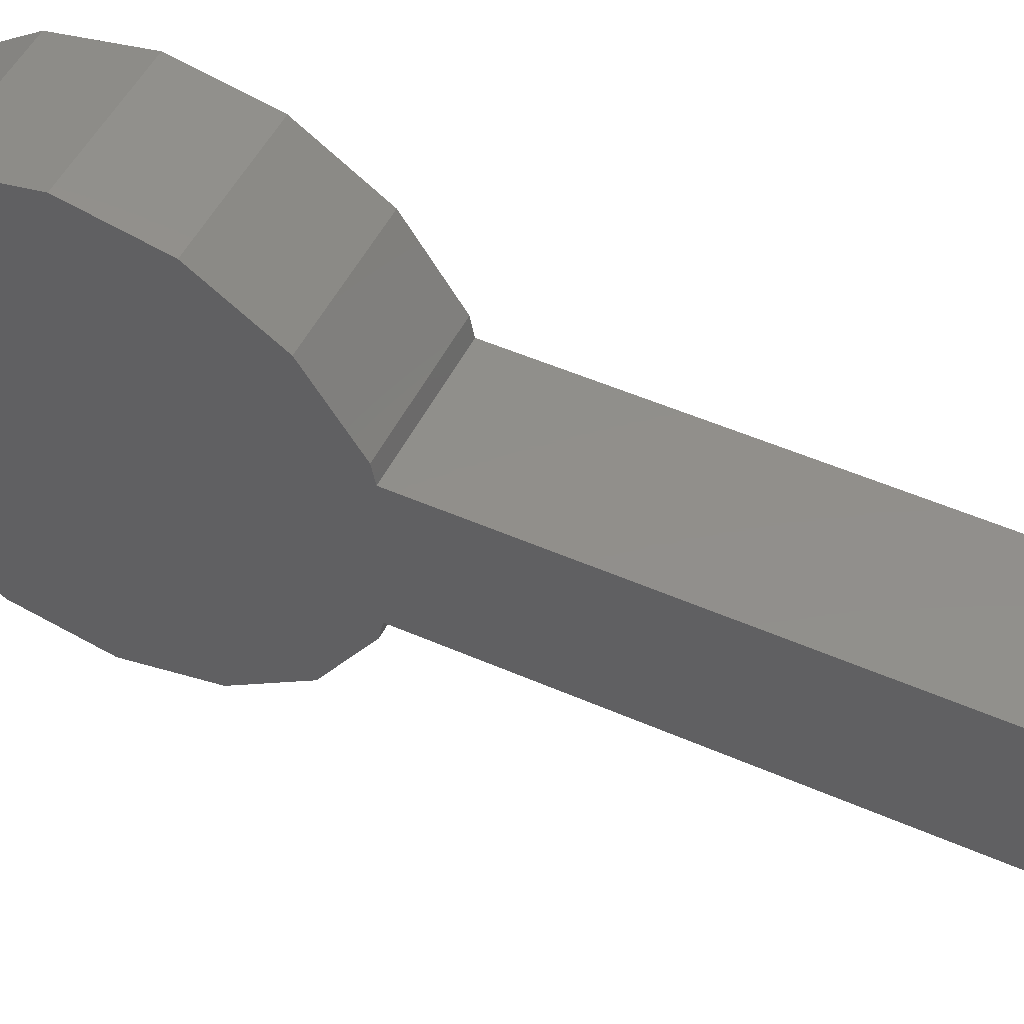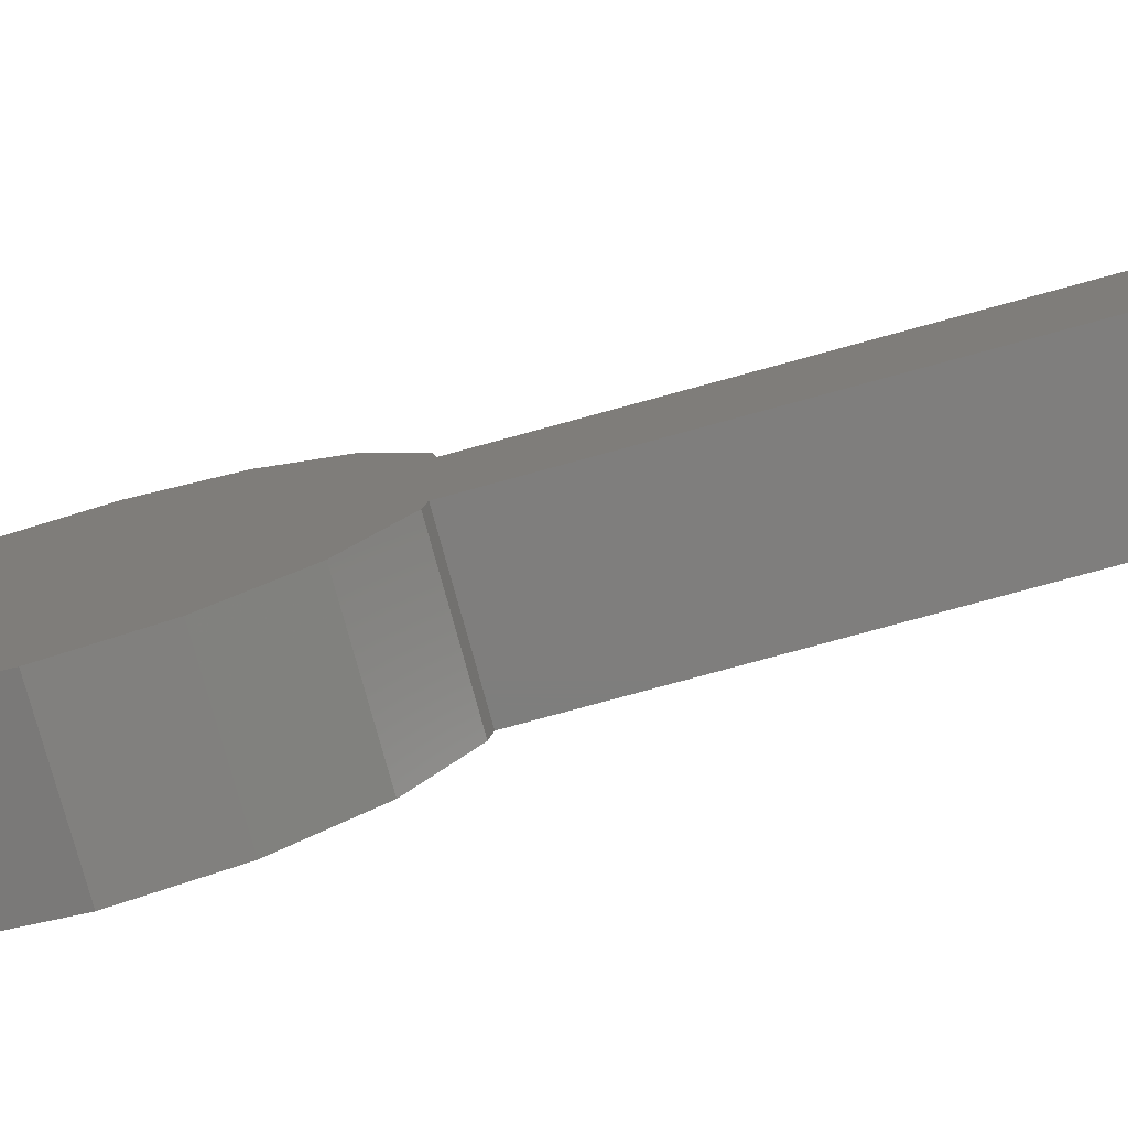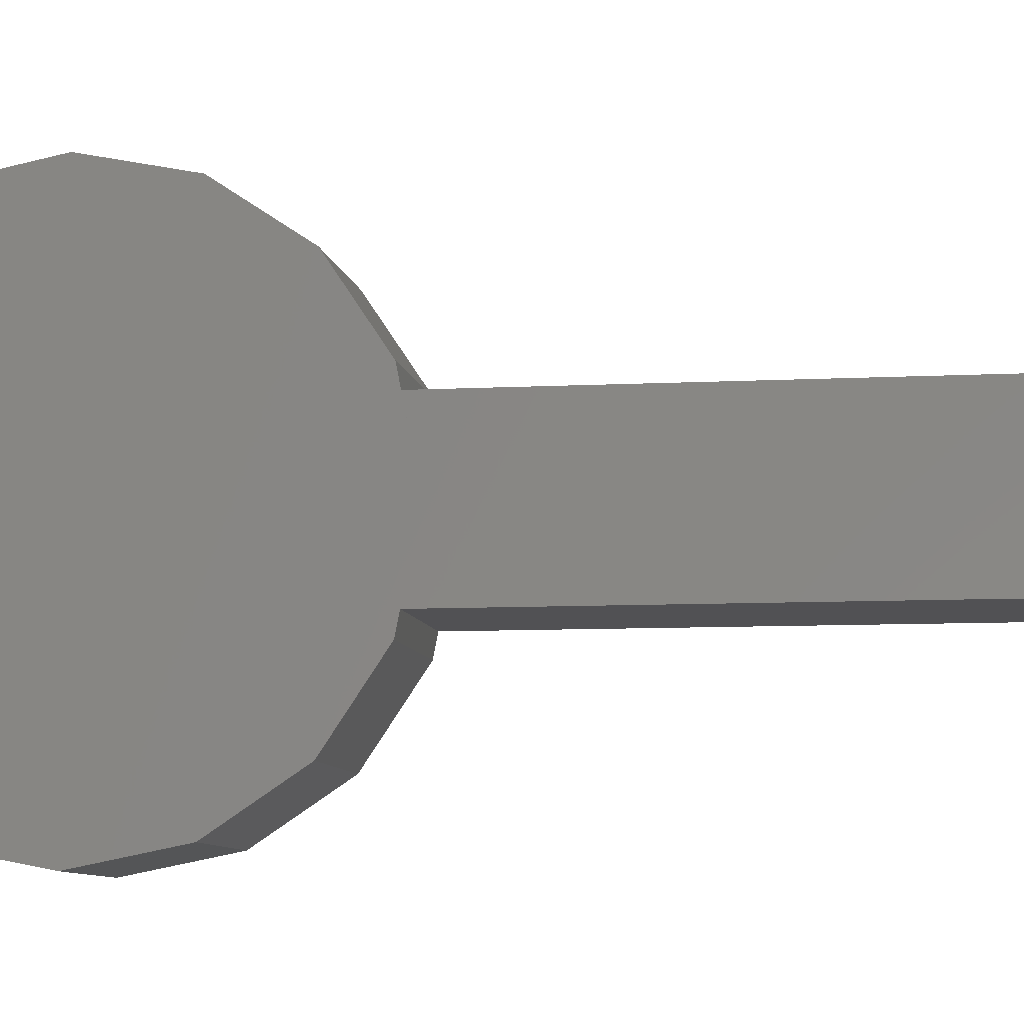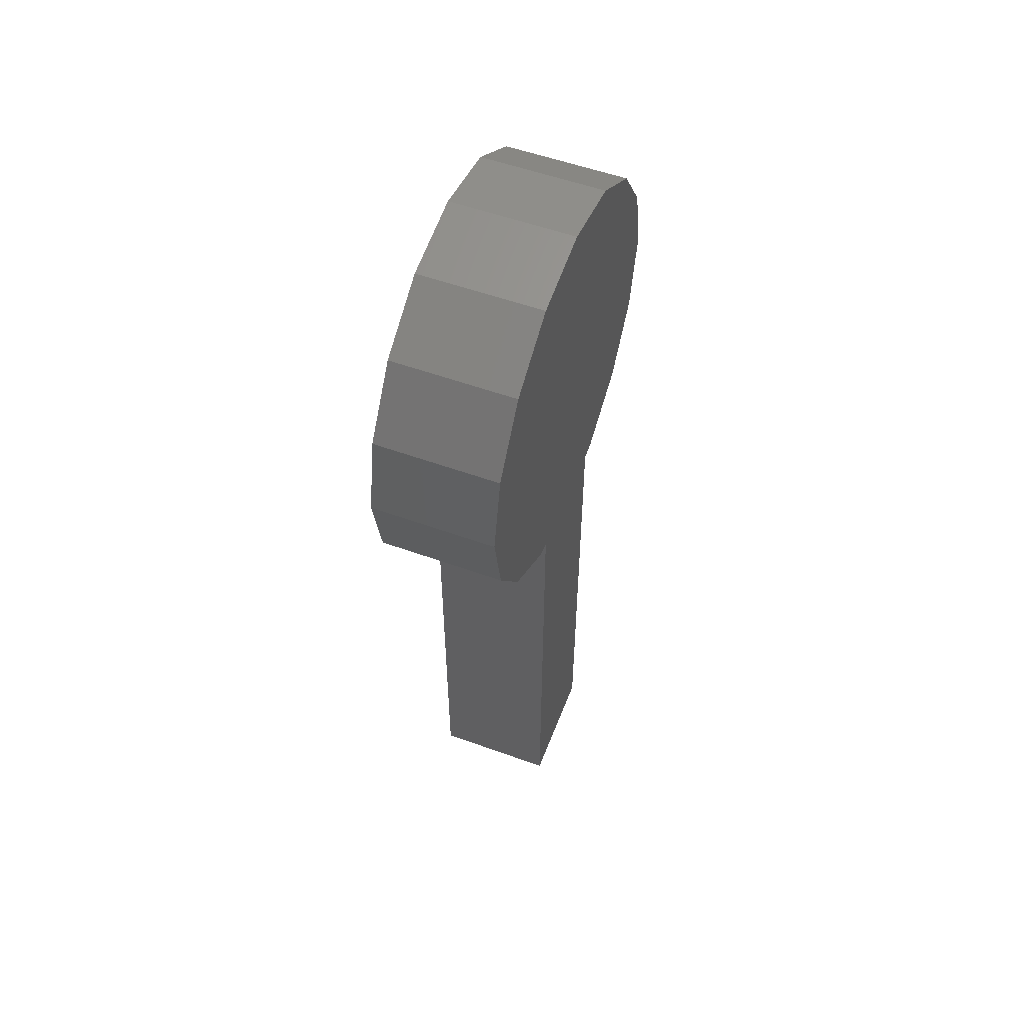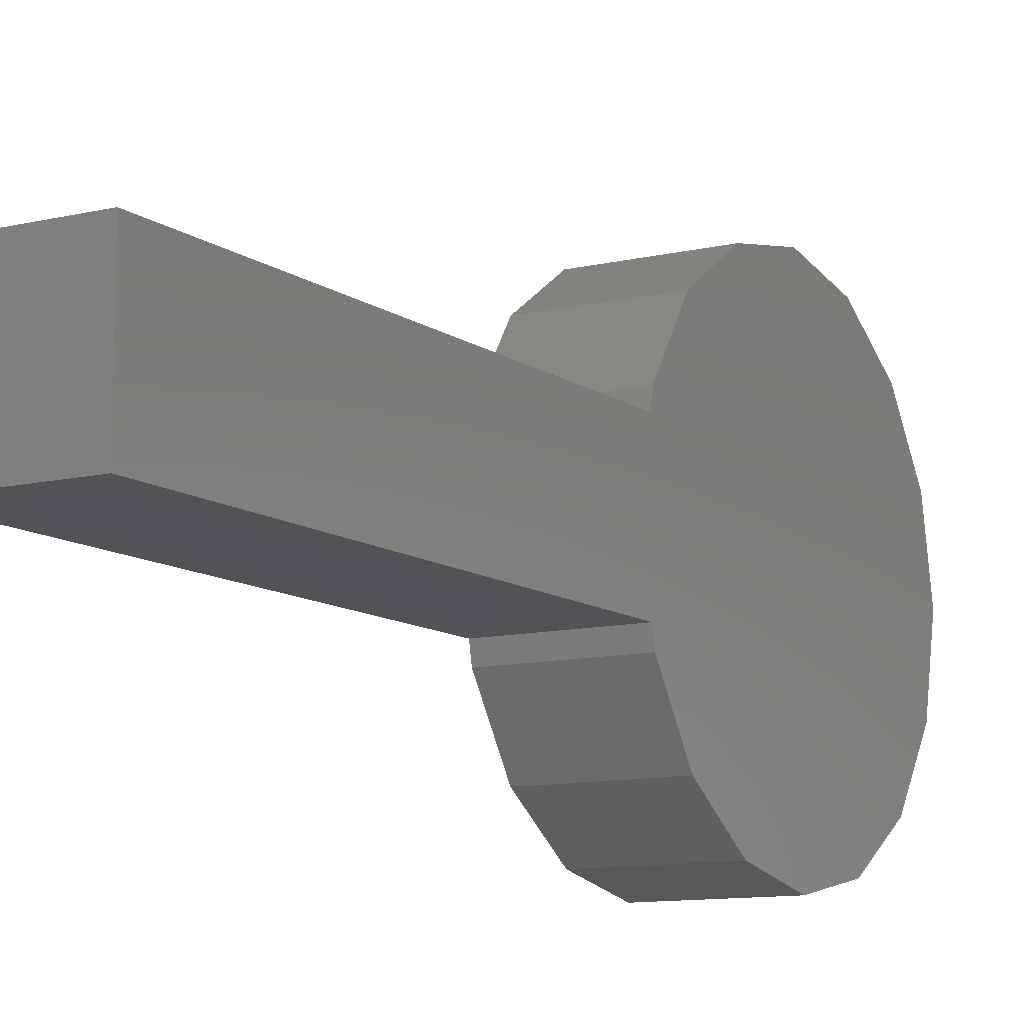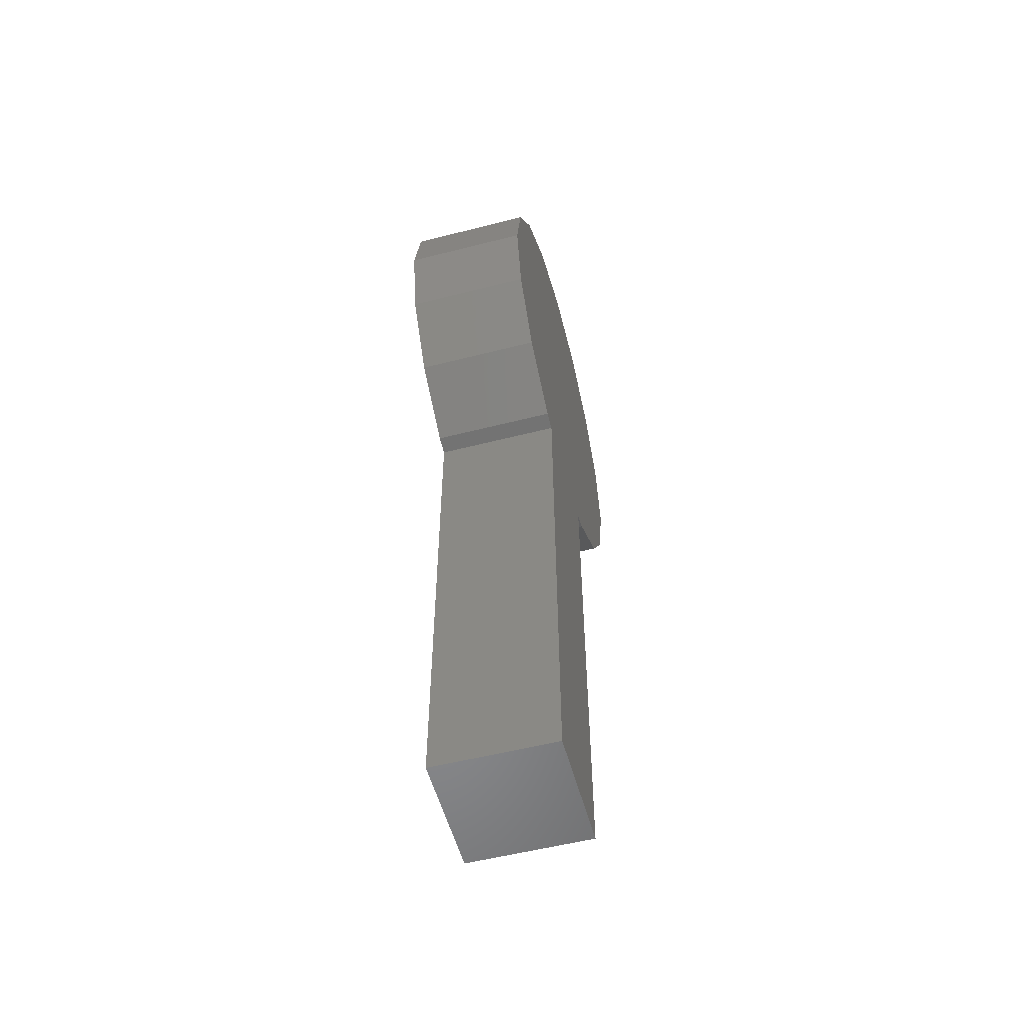
<metadata>
{"format":"stl","ext":"stl","renderer":"f3d","projection":"perspective","resolution":1024,"background":"white","views":[{"elev":50.3,"azim":115.8,"up":"+Y"},{"elev":-78.1,"azim":105.3,"up":"+Y"},{"elev":-7.9,"azim":98.7,"up":"+Y"},{"elev":54.7,"azim":21.0,"up":"+Z"},{"elev":-10.7,"azim":-149.1,"up":"+Y"},{"elev":-54.9,"azim":15.1,"up":"+Z"}]}
</metadata>
<code>
# stl→obj: 49 verts, 94 faces
v 0 1.5 0
v 0 3.837e-15 17
v 0 1.5 17
v 0 -1.5 0
v 0 -1.5 17
v 3 0 12
v 3 1.5 0
v 3 1.5 12.3
v 3 -5.665e-16 12
v 3 -1.5 0
v 3 -1.5 12.3
v 1.044e-15 1.5 12.3
v 8.877e-16 1.5 13
v 1.38e-16 1.5 16.38
v 5.626e-16 1.5 14.47
v 6.951e-16 -1.5 13.87
v 1.044e-15 -1.5 12.3
v 9.723e-16 -1.5 12.62
v 0.6482 -1.5 12.3
v -2.039e-31 -5 17
v -4.249e-16 -4.619 18.91
v 7.85e-16 -3.536 13.46
v 3 1.913 12.38
v 1.026e-15 1.913 12.38
v 3 1.913 21.62
v 3 6.123e-16 22
v 3 3.536 13.46
v 4.249e-16 4.619 15.09
v 3 -1.913 12.38
v 3 -3.536 13.46
v 4.249e-16 -4.619 15.09
v -1.026e-15 1.913 21.62
v -1.11e-15 6.123e-16 22
v 3 5 17
v -4.249e-16 4.619 18.91
v 3 4.619 18.91
v 6.798e-32 5 17
v 7.85e-16 3.536 13.46
v 3 3.536 20.54
v 3 -1.913 21.62
v -7.85e-16 -3.536 20.54
v 3 -3.536 20.54
v -1.026e-15 -1.913 21.62
v 3 -5 17
v -7.85e-16 3.536 20.54
v 3 4.619 15.09
v 3 -4.619 15.09
v 3 -4.619 18.91
v 1.026e-15 -1.913 12.38
f 1 2 3
f 4 2 1
f 2 4 5
f 6 7 8
f 9 7 6
f 10 9 11
f 9 10 7
f 8 7 12
f 13 14 15
f 14 1 3
f 13 1 14
f 12 1 13
f 1 12 7
f 4 7 10
f 7 4 1
f 16 17 18
f 5 17 16
f 4 19 17
f 4 17 5
f 10 19 4
f 19 10 11
f 20 21 22
f 12 23 8
f 23 12 24
f 23 6 8
f 25 26 27
f 16 22 5
f 5 21 2
f 21 5 22
f 15 14 28
f 27 6 23
f 27 29 6
f 29 27 30
f 31 20 22
f 32 26 25
f 26 32 33
f 34 25 27
f 34 35 36
f 35 34 37
f 24 28 38
f 39 25 36
f 40 41 42
f 41 40 43
f 30 40 44
f 28 37 34
f 43 33 41
f 38 28 27
f 36 45 39
f 45 36 35
f 46 34 27
f 24 27 23
f 27 24 38
f 46 28 34
f 27 28 46
f 37 45 35
f 22 16 18
f 15 28 13
f 13 24 12
f 24 13 28
f 31 44 20
f 44 31 47
f 48 21 20
f 41 33 21
f 42 41 48
f 48 41 21
f 26 43 40
f 43 26 33
f 28 45 37
f 45 25 39
f 25 45 32
f 27 26 30
f 36 25 34
f 28 32 45
f 49 18 17
f 18 49 22
f 19 49 17
f 3 28 14
f 28 3 32
f 2 32 3
f 32 2 21
f 21 33 32
f 48 20 44
f 40 42 48
f 44 40 48
f 26 40 30
f 30 22 49
f 22 47 31
f 47 22 30
f 30 44 47
f 30 49 29
f 29 19 11
f 19 29 49
f 11 9 6
f 11 6 29

</code>
